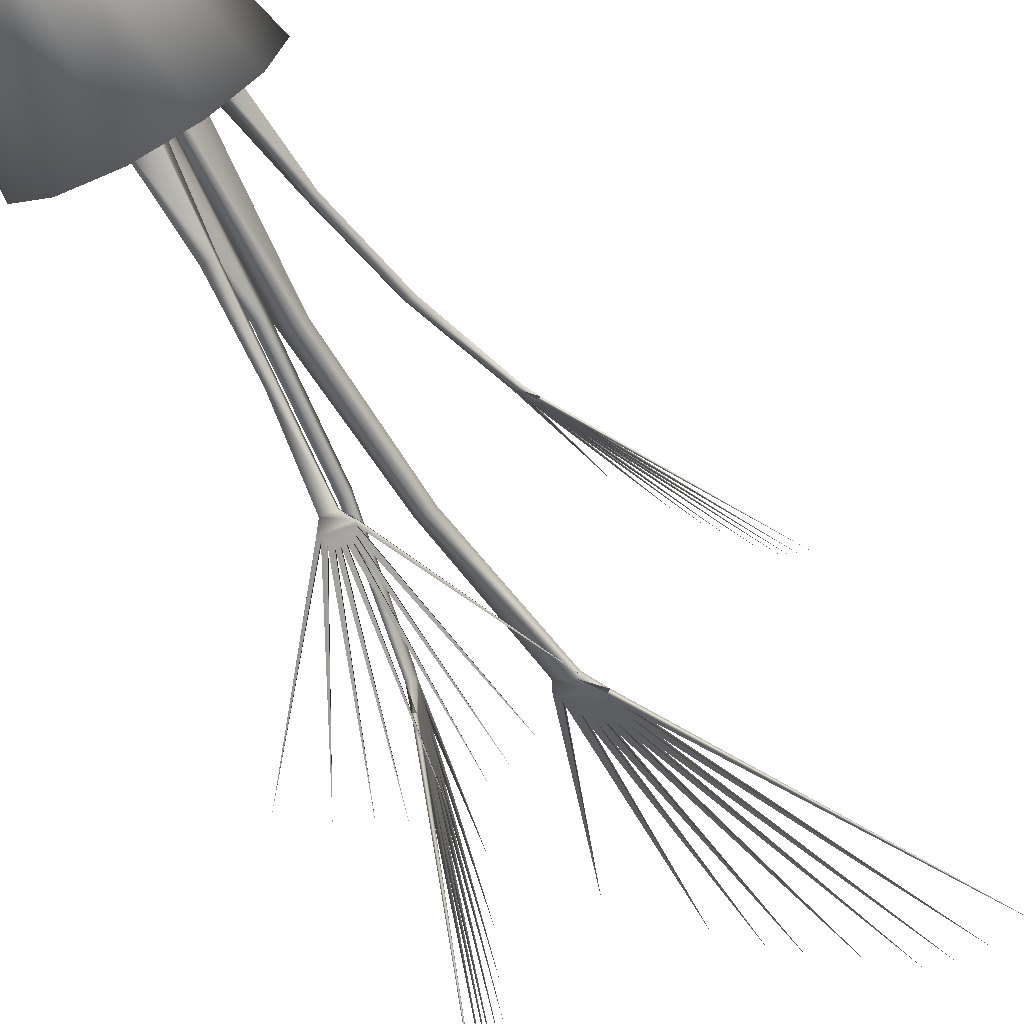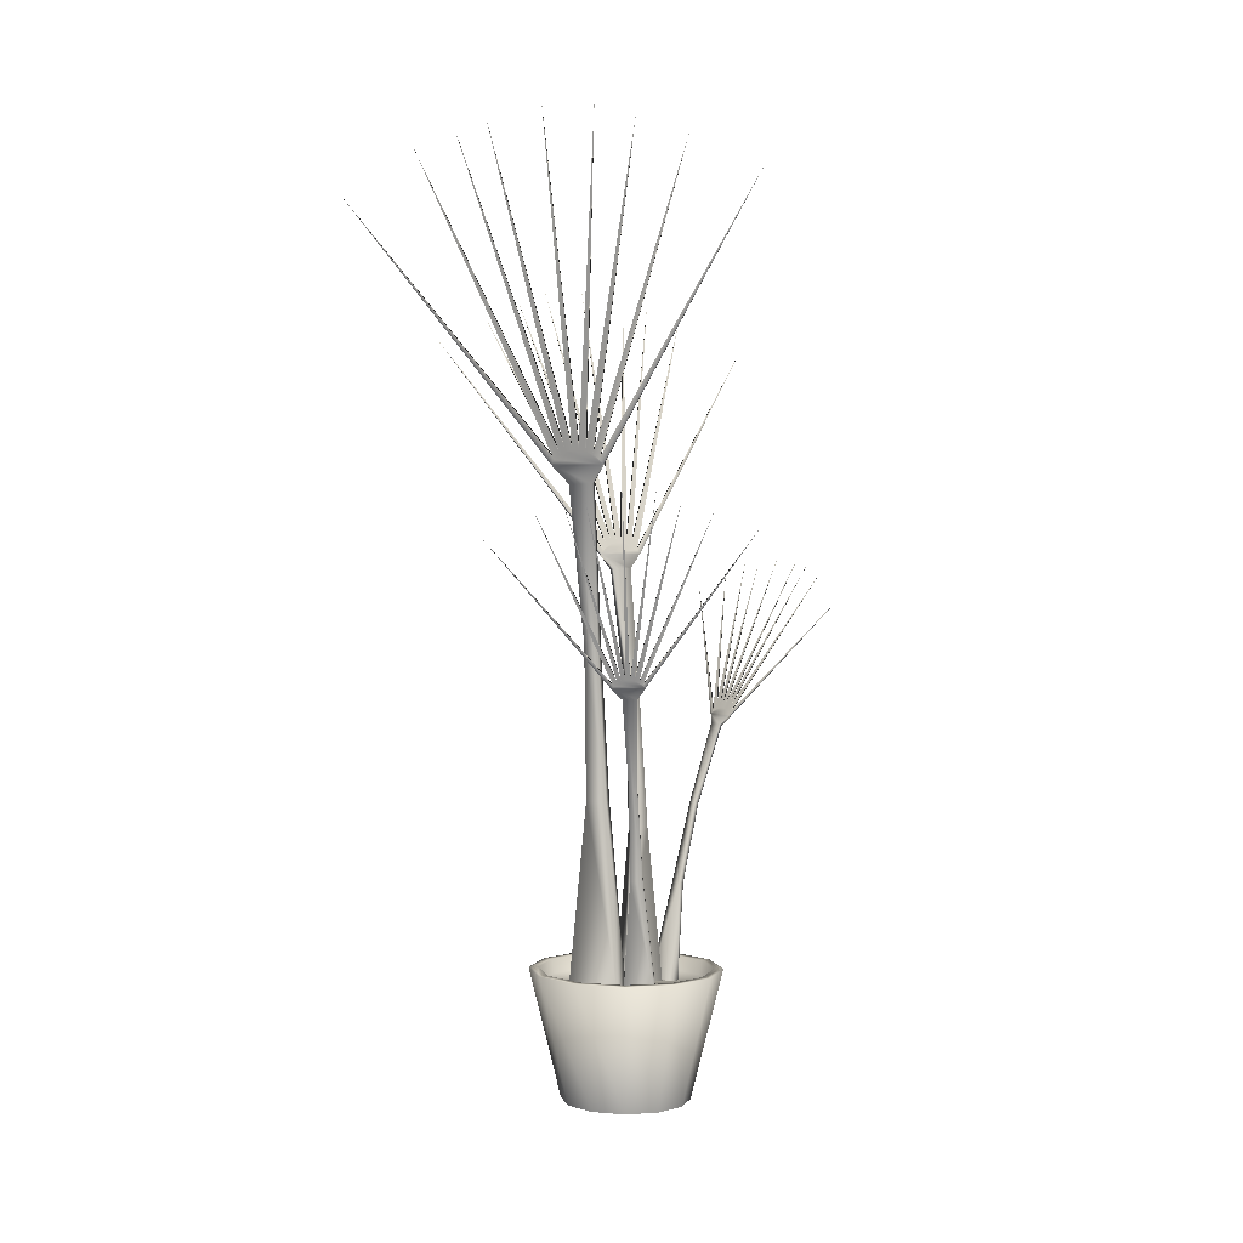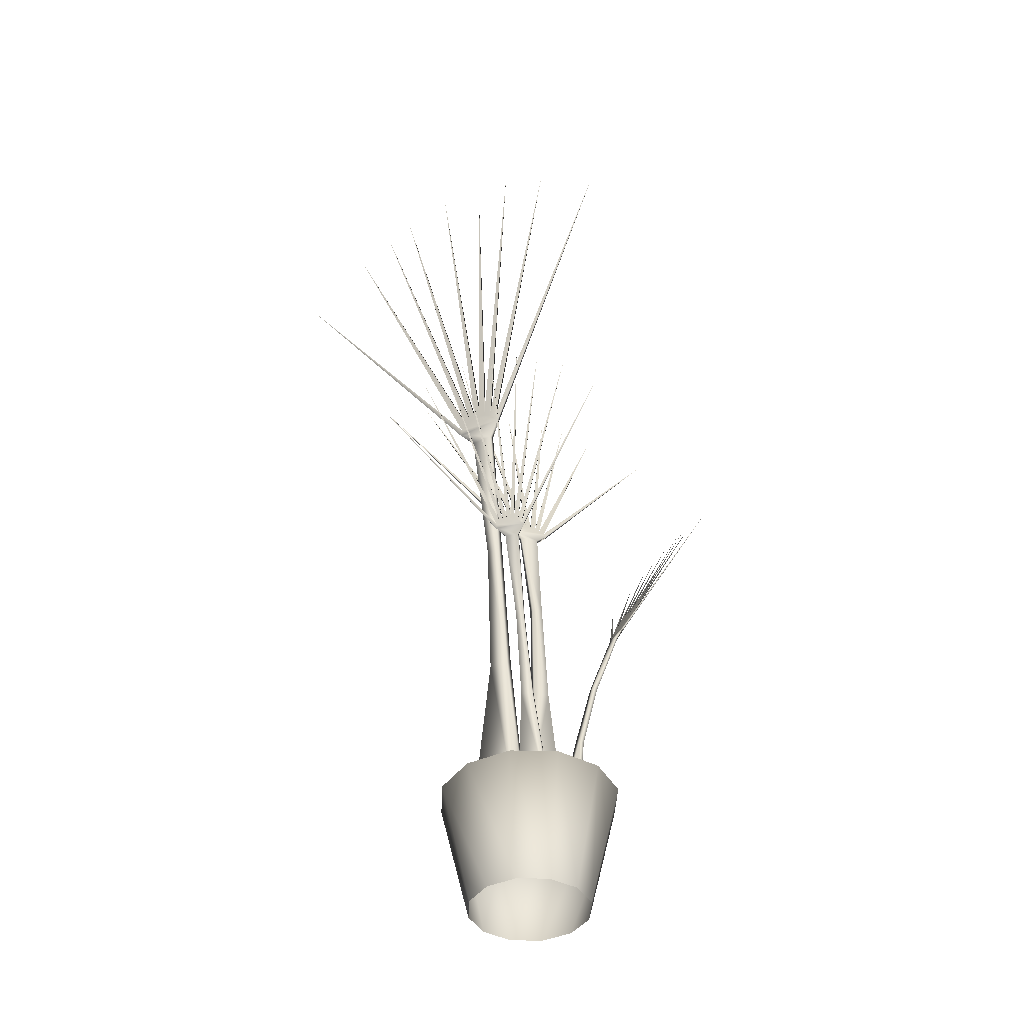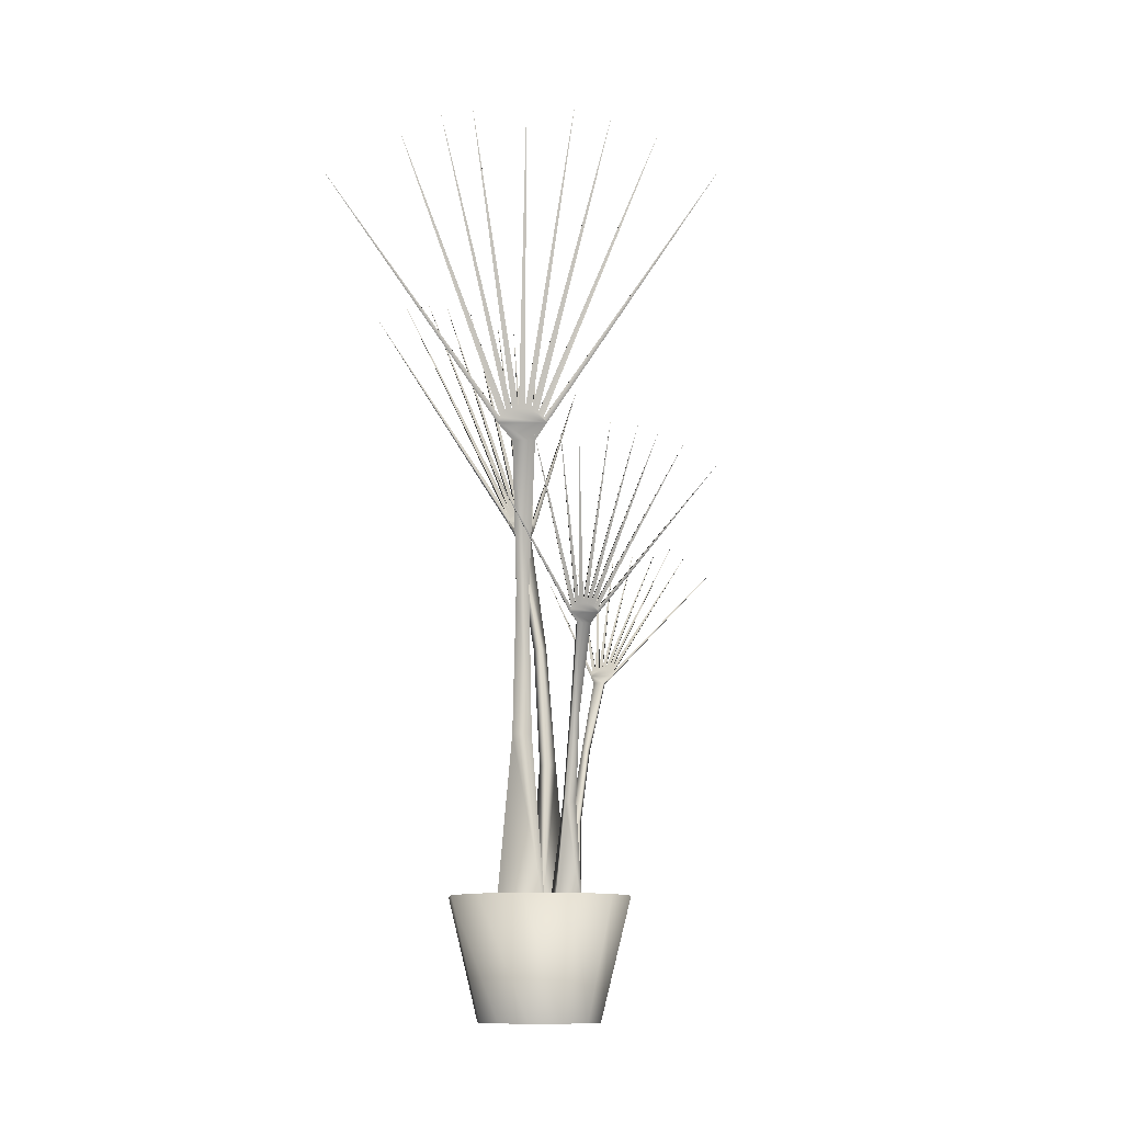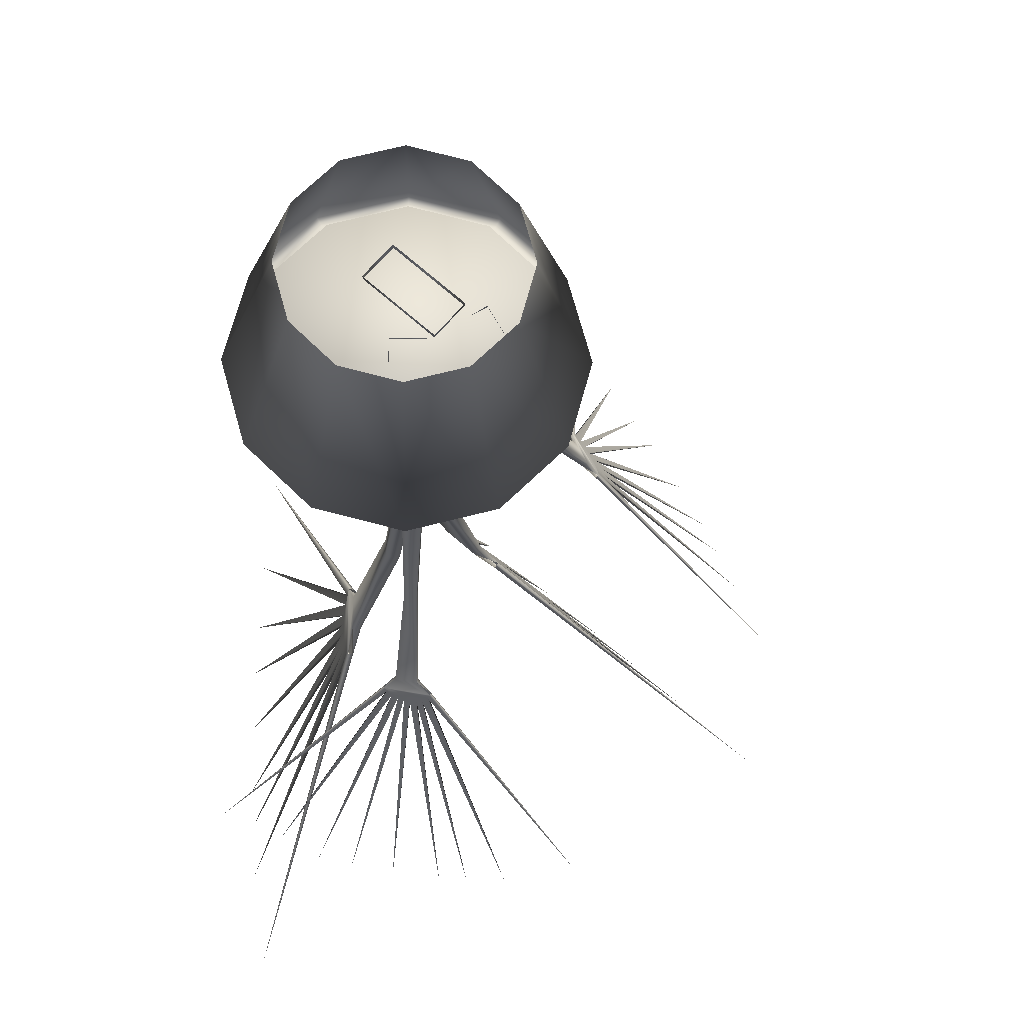
<metadata>
{"format":"obj","ext":"obj","renderer":"f3d","projection":"perspective","resolution":1024,"background":"white","views":[{"elev":-65.0,"azim":27.8,"up":"+Z"},{"elev":2.1,"azim":61.8,"up":"+Y"},{"elev":-41.1,"azim":72.8,"up":"+Y"},{"elev":-11.6,"azim":39.7,"up":"+Y"},{"elev":-19.6,"azim":-1.1,"up":"+Z"}]}
</metadata>
<code>
v 0.2207 0.1547 0.1738
v 0.2326 0.1547 0.2168
v 0.2299 0.1404 0.2168
v 0.2184 0.1404 0.1751
v 0.2207 0.1547 0.2597
v 0.2184 0.1404 0.2584
v 0.1882 0.1547 0.2912
v 0.1868 0.1404 0.289
v 0.1436 0.1547 0.3028
v 0.1436 0.1404 0.3003
v 0.09895 0.1547 0.2912
v 0.1003 0.1404 0.289
v 0.06642 0.1547 0.2597
v 0.06873 0.1404 0.2584
v 0.05456 0.1547 0.2168
v 0.05723 0.1404 0.2168
v 0.06642 0.1547 0.1738
v 0.06873 0.1404 0.1751
v 0.09895 0.1547 0.1423
v 0.1003 0.1404 0.1445
v 0.1436 0.1547 0.1307
v 0.1436 0.1404 0.1333
v 0.1882 0.1547 0.1423
v 0.1868 0.1404 0.1445
v 0.229 0.1547 0.1689
v 0.2422 0.1547 0.2168
v 0.229 0.1547 0.2646
v 0.1929 0.1547 0.2996
v 0.1436 0.1547 0.3124
v 0.09424 0.1547 0.2996
v 0.05815 0.1547 0.2646
v 0.04494 0.1547 0.2168
v 0.05815 0.1547 0.1689
v 0.09424 0.1547 0.1339
v 0.1436 0.1547 0.1211
v 0.1929 0.1547 0.1339
v 0.2006 0.025 0.1849
v 0.2094 0.025 0.2169
v 0.1765 0.025 0.1615
v 0.1436 0.025 0.153
v 0.1107 0.025 0.1615
v 0.08655 0.025 0.1849
v 0.07773 0.025 0.2169
v 0.08655 0.025 0.2488
v 0.1107 0.025 0.2722
v 0.1436 0.025 0.2808
v 0.1765 0.025 0.2722
v 0.2006 0.025 0.2488
v 0.1021 0.5624 0.2238
v 0.101 0.5668 0.1827
v 0.09991 0.5707 0.1882
v 0.1054 0.5633 0.2238
v 0.103 0.5716 0.1882
v 0.1041 0.5677 0.1827
v 0.09927 0.5729 0.1931
v 0.1024 0.5738 0.1931
v 0.09882 0.5745 0.1989
v 0.1019 0.5754 0.1989
v 0.09887 0.5743 0.2045
v 0.102 0.5752 0.2045
v 0.09921 0.5731 0.2099
v 0.1023 0.574 0.2099
v 0.09997 0.5704 0.2158
v 0.1031 0.5713 0.2158
v 0.1011 0.5664 0.2205
v 0.1043 0.5673 0.2205
v 0.1021 0.5624 0.1801
v 0.1054 0.5633 0.1801
v 0.03202 0.8074 0.0935
v 0.02797 0.8215 0.1296
v 0.02631 0.8273 0.1572
v 0.025 0.8319 0.2044
v 0.02571 0.8294 0.2467
v 0.02829 0.8204 0.2791
v 0.03295 0.8042 0.3193
v 0.04042 0.7781 0.3751
v 0.04116 0.7755 0.025
v 0.1107 0.5488 0.1936
v 0.1107 0.5488 0.2135
v 0.1055 0.5474 0.2135
v 0.1055 0.5474 0.1936
v 0.1367 0.4203 0.1974
v 0.1367 0.4203 0.2086
v 0.1284 0.4196 0.2086
v 0.1284 0.4196 0.1974
v 0.1478 0.2933 0.1946
v 0.1478 0.2933 0.2114
v 0.1395 0.2926 0.2114
v 0.1395 0.2926 0.1946
v 0.134 0.1391 0.2236
v 0.134 0.1391 0.1813
v 0.1542 0.1391 0.2236
v 0.1542 0.1391 0.1813
v 0.1288 0.4006 0.1094
v 0.1542 0.4026 0.1039
v 0.1507 0.405 0.1034
v 0.1291 0.4015 0.1114
v 0.1511 0.4058 0.1052
v 0.1546 0.4034 0.1057
v 0.1476 0.4064 0.1033
v 0.1479 0.4072 0.1052
v 0.1439 0.4074 0.1035
v 0.1443 0.4083 0.1054
v 0.1405 0.4074 0.1042
v 0.1408 0.4082 0.106
v 0.1371 0.4068 0.1051
v 0.1374 0.4076 0.1069
v 0.1335 0.4053 0.1065
v 0.1339 0.4061 0.1083
v 0.1307 0.4029 0.1081
v 0.1311 0.4038 0.1099
v 0.156 0.3999 0.1047
v 0.1563 0.4008 0.1066
v 0.2021 0.5443 0.02809
v 0.1793 0.5534 0.02811
v 0.1619 0.5573 0.02952
v 0.1324 0.5608 0.03337
v 0.1062 0.5601 0.03863
v 0.08635 0.5553 0.04461
v 0.06182 0.5463 0.05344
v 0.02796 0.5317 0.06664
v 0.2457 0.5242 0.02943
v 0.1485 0.3925 0.1128
v 0.1362 0.3928 0.1149
v 0.1356 0.3914 0.1119
v 0.148 0.3911 0.1098
v 0.149 0.315 0.1419
v 0.142 0.3151 0.1431
v 0.1411 0.3139 0.138
v 0.1481 0.3137 0.1368
v 0.152 0.2368 0.1609
v 0.1415 0.2371 0.1628
v 0.1406 0.2358 0.1577
v 0.1511 0.2355 0.1559
v 0.1324 0.1397 0.1708
v 0.1587 0.139 0.1662
v 0.1346 0.1417 0.1832
v 0.161 0.141 0.1786
v 0.1997 0.6489 0.2716
v 0.1631 0.6542 0.3053
v 0.1689 0.6589 0.3019
v 0.1972 0.65 0.2686
v 0.1665 0.66 0.2991
v 0.1606 0.6553 0.3024
v 0.174 0.6616 0.2986
v 0.1715 0.6627 0.2957
v 0.1796 0.6635 0.2944
v 0.1771 0.6646 0.2916
v 0.1846 0.6633 0.2899
v 0.1822 0.6644 0.2871
v 0.1894 0.6619 0.2853
v 0.1869 0.6629 0.2824
v 0.1941 0.6586 0.2799
v 0.1917 0.6597 0.2771
v 0.1975 0.6537 0.2751
v 0.195 0.6548 0.2723
v 0.1598 0.6489 0.3063
v 0.1572 0.65 0.3033
v 0.1364 0.9454 0.4391
v 0.1725 0.9625 0.4142
v 0.1991 0.9695 0.3937
v 0.2433 0.975 0.3574
v 0.2813 0.972 0.3232
v 0.3088 0.9611 0.2952
v 0.3419 0.9414 0.2589
v 0.3869 0.9099 0.2078
v 0.06657 0.9068 0.4851
v 0.1653 0.6325 0.2878
v 0.1835 0.6325 0.272
v 0.1876 0.6307 0.2767
v 0.1694 0.6307 0.2925
v 0.1481 0.477 0.261
v 0.1584 0.477 0.2521
v 0.165 0.4761 0.2597
v 0.1548 0.4761 0.2686
v 0.1368 0.3233 0.253
v 0.1521 0.3233 0.2397
v 0.1588 0.3224 0.2473
v 0.1434 0.3224 0.2607
v 0.1742 0.1367 0.2427
v 0.1356 0.1367 0.2763
v 0.1582 0.1367 0.2242
v 0.1195 0.1367 0.2578
v 0.2581 0.4392 0.2577
v 0.2442 0.4414 0.2842
v 0.2472 0.4442 0.2814
v 0.2561 0.4402 0.2566
v 0.2453 0.4452 0.2804
v 0.2423 0.4424 0.2831
v 0.2496 0.4458 0.2787
v 0.2477 0.4468 0.2777
v 0.2521 0.447 0.2754
v 0.2502 0.448 0.2743
v 0.2541 0.447 0.2718
v 0.2522 0.448 0.2708
v 0.2557 0.4463 0.2682
v 0.2539 0.4473 0.2671
v 0.2572 0.4446 0.264
v 0.2553 0.4455 0.263
v 0.2578 0.4419 0.2604
v 0.2559 0.4429 0.2593
v 0.2421 0.4383 0.2851
v 0.2402 0.4394 0.284
v 0.2755 0.6044 0.3824
v 0.2924 0.6148 0.3622
v 0.304 0.6193 0.3459
v 0.3224 0.6233 0.317
v 0.3371 0.6225 0.2901
v 0.3465 0.617 0.2682
v 0.3569 0.6066 0.2401
v 0.3702 0.5899 0.2005
v 0.2421 0.5812 0.4197
v 0.2405 0.4298 0.2726
v 0.2478 0.4302 0.2601
v 0.2508 0.4286 0.2619
v 0.2436 0.4282 0.2743
v 0.2146 0.3407 0.2515
v 0.2186 0.3409 0.2445
v 0.2238 0.3395 0.2474
v 0.2197 0.3393 0.2545
v 0.1956 0.2509 0.24
v 0.2017 0.2512 0.2295
v 0.2069 0.2497 0.2324
v 0.2007 0.2494 0.243
v 0.2013 0.1393 0.2156
v 0.1859 0.1385 0.2421
v 0.1888 0.1416 0.2083
v 0.1734 0.1408 0.2349
f 3 2 1
f 4 3 1
f 6 5 2
f 3 6 2
f 8 7 5
f 6 8 5
f 10 9 7
f 8 10 7
f 12 11 9
f 10 12 9
f 14 13 11
f 12 14 11
f 16 15 13
f 14 16 13
f 18 17 15
f 16 18 15
f 20 19 17
f 18 20 17
f 22 21 19
f 20 22 19
f 24 23 21
f 22 24 21
f 4 1 23
f 24 4 23
f 2 26 25
f 1 2 25
f 5 27 26
f 2 5 26
f 7 28 27
f 5 7 27
f 9 29 28
f 7 9 28
f 11 30 29
f 9 11 29
f 13 31 30
f 11 13 30
f 15 32 31
f 13 15 31
f 17 33 32
f 15 17 32
f 19 34 33
f 17 19 33
f 21 35 34
f 19 21 34
f 23 36 35
f 21 23 35
f 1 25 36
f 23 1 36
f 37 25 26
f 38 37 26
f 39 36 25
f 37 39 25
f 40 35 36
f 39 40 36
f 41 34 35
f 40 41 35
f 42 33 34
f 41 42 34
f 43 32 33
f 42 43 33
f 44 31 32
f 43 44 32
f 45 30 31
f 44 45 31
f 46 29 30
f 45 46 30
f 47 28 29
f 46 47 29
f 48 27 28
f 47 48 28
f 38 26 27
f 48 38 27
f 51 50 49
f 54 53 52
f 55 51 49
f 53 56 52
f 57 55 49
f 56 58 52
f 59 57 49
f 58 60 52
f 61 59 49
f 60 62 52
f 63 61 49
f 62 64 52
f 65 63 49
f 64 66 52
f 50 67 49
f 68 54 52
f 69 50 51
f 69 51 53
f 54 50 69
f 54 69 53
f 70 51 55
f 70 55 56
f 53 51 70
f 53 70 56
f 71 55 57
f 71 57 58
f 56 55 71
f 56 71 58
f 72 57 59
f 72 59 60
f 58 57 72
f 58 72 60
f 73 59 61
f 73 61 62
f 60 59 73
f 60 73 62
f 74 61 63
f 74 63 64
f 62 61 74
f 62 74 64
f 75 63 65
f 75 65 66
f 64 63 75
f 64 75 66
f 76 65 49
f 76 49 52
f 66 65 76
f 66 76 52
f 77 67 50
f 77 50 54
f 68 67 77
f 68 77 54
f 52 79 78
f 68 52 78
f 49 80 79
f 67 81 80
f 49 67 80
f 68 78 81
f 79 83 82
f 78 79 82
f 80 84 83
f 79 80 83
f 81 85 84
f 80 81 84
f 78 82 85
f 81 78 85
f 83 87 86
f 82 83 86
f 84 88 87
f 83 84 87
f 85 89 88
f 84 85 88
f 82 86 89
f 85 82 89
f 89 91 90
f 88 89 90
f 88 90 92
f 87 88 92
f 91 89 86
f 93 91 86
f 86 87 92
f 93 86 92
f 96 95 94
f 99 98 97
f 100 96 94
f 98 101 97
f 102 100 94
f 101 103 97
f 104 102 94
f 103 105 97
f 106 104 94
f 105 107 97
f 108 106 94
f 107 109 97
f 110 108 94
f 109 111 97
f 95 112 94
f 113 99 97
f 114 95 96
f 114 96 98
f 99 95 114
f 99 114 98
f 115 96 100
f 115 100 101
f 98 96 115
f 98 115 101
f 116 100 102
f 116 102 103
f 101 100 116
f 101 116 103
f 117 102 104
f 117 104 105
f 103 102 117
f 103 117 105
f 118 104 106
f 118 106 107
f 105 104 118
f 105 118 107
f 119 106 108
f 119 108 109
f 107 106 119
f 107 119 109
f 120 108 110
f 120 110 111
f 109 108 120
f 109 120 111
f 121 110 94
f 121 94 97
f 111 110 121
f 111 121 97
f 122 112 95
f 122 95 99
f 113 112 122
f 113 122 99
f 97 124 123
f 113 97 123
f 94 125 124
f 112 126 125
f 94 112 125
f 113 123 126
f 124 128 127
f 123 124 127
f 125 129 128
f 124 125 128
f 126 130 129
f 125 126 129
f 123 127 130
f 126 123 130
f 128 132 131
f 127 128 131
f 129 133 132
f 128 129 132
f 130 134 133
f 129 130 133
f 127 131 134
f 130 127 134
f 134 136 135
f 133 134 135
f 133 135 137
f 132 133 137
f 136 134 131
f 138 136 131
f 131 132 137
f 138 131 137
f 141 140 139
f 144 143 142
f 145 141 139
f 143 146 142
f 147 145 139
f 146 148 142
f 149 147 139
f 148 150 142
f 151 149 139
f 150 152 142
f 153 151 139
f 152 154 142
f 155 153 139
f 154 156 142
f 140 157 139
f 158 144 142
f 159 140 141
f 159 141 143
f 144 140 159
f 144 159 143
f 160 141 145
f 160 145 146
f 143 141 160
f 143 160 146
f 161 145 147
f 161 147 148
f 146 145 161
f 146 161 148
f 162 147 149
f 162 149 150
f 148 147 162
f 148 162 150
f 163 149 151
f 163 151 152
f 150 149 163
f 150 163 152
f 164 151 153
f 164 153 154
f 152 151 164
f 152 164 154
f 165 153 155
f 165 155 156
f 154 153 165
f 154 165 156
f 166 155 139
f 166 139 142
f 156 155 166
f 156 166 142
f 167 157 140
f 167 140 144
f 158 157 167
f 158 167 144
f 142 169 168
f 158 142 168
f 139 170 169
f 157 171 170
f 139 157 170
f 158 168 171
f 169 173 172
f 168 169 172
f 170 174 173
f 169 170 173
f 171 175 174
f 170 171 174
f 168 172 175
f 171 168 175
f 173 177 176
f 172 173 176
f 174 178 177
f 173 174 177
f 175 179 178
f 174 175 178
f 172 176 179
f 175 172 179
f 179 181 180
f 178 179 180
f 178 180 182
f 177 178 182
f 181 179 176
f 183 181 176
f 176 177 182
f 183 176 182
f 186 185 184
f 189 188 187
f 190 186 184
f 188 191 187
f 192 190 184
f 191 193 187
f 194 192 184
f 193 195 187
f 196 194 184
f 195 197 187
f 198 196 184
f 197 199 187
f 200 198 184
f 199 201 187
f 185 202 184
f 203 189 187
f 204 185 186
f 204 186 188
f 189 185 204
f 189 204 188
f 205 186 190
f 205 190 191
f 188 186 205
f 188 205 191
f 206 190 192
f 206 192 193
f 191 190 206
f 191 206 193
f 207 192 194
f 207 194 195
f 193 192 207
f 193 207 195
f 208 194 196
f 208 196 197
f 195 194 208
f 195 208 197
f 209 196 198
f 209 198 199
f 197 196 209
f 197 209 199
f 210 198 200
f 210 200 201
f 199 198 210
f 199 210 201
f 211 200 184
f 211 184 187
f 201 200 211
f 201 211 187
f 212 202 185
f 212 185 189
f 203 202 212
f 203 212 189
f 187 214 213
f 203 187 213
f 184 215 214
f 202 216 215
f 184 202 215
f 203 213 216
f 214 218 217
f 213 214 217
f 215 219 218
f 214 215 218
f 216 220 219
f 215 216 219
f 213 217 220
f 216 213 220
f 218 222 221
f 217 218 221
f 219 223 222
f 218 219 222
f 220 224 223
f 219 220 223
f 217 221 224
f 220 217 224
f 224 226 225
f 223 224 225
f 223 225 227
f 222 223 227
f 226 224 221
f 228 226 221
f 221 222 227
f 228 221 227
f 8 6 3
f 10 8 3
f 12 10 3
f 14 12 3
f 16 14 3
f 18 16 3
f 20 18 3
f 22 20 3
f 24 22 3
f 4 24 3

</code>
